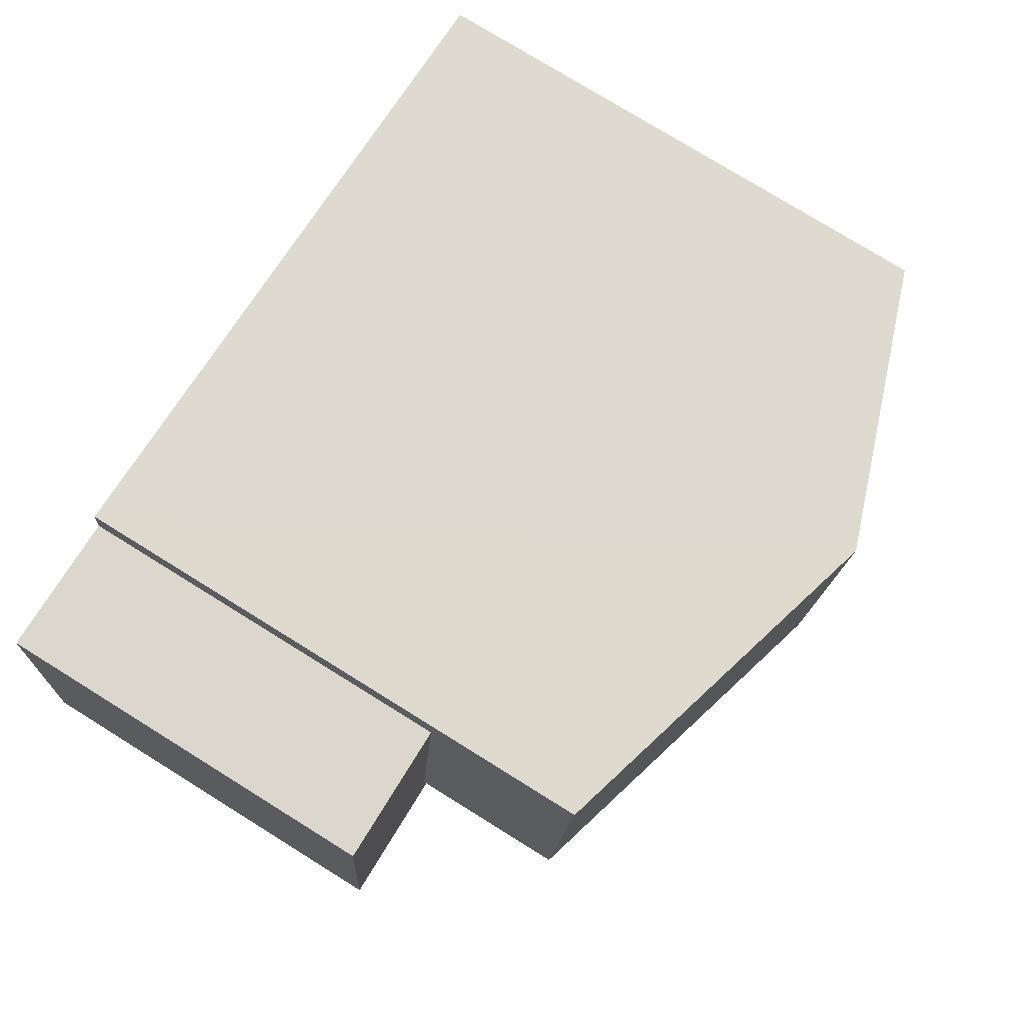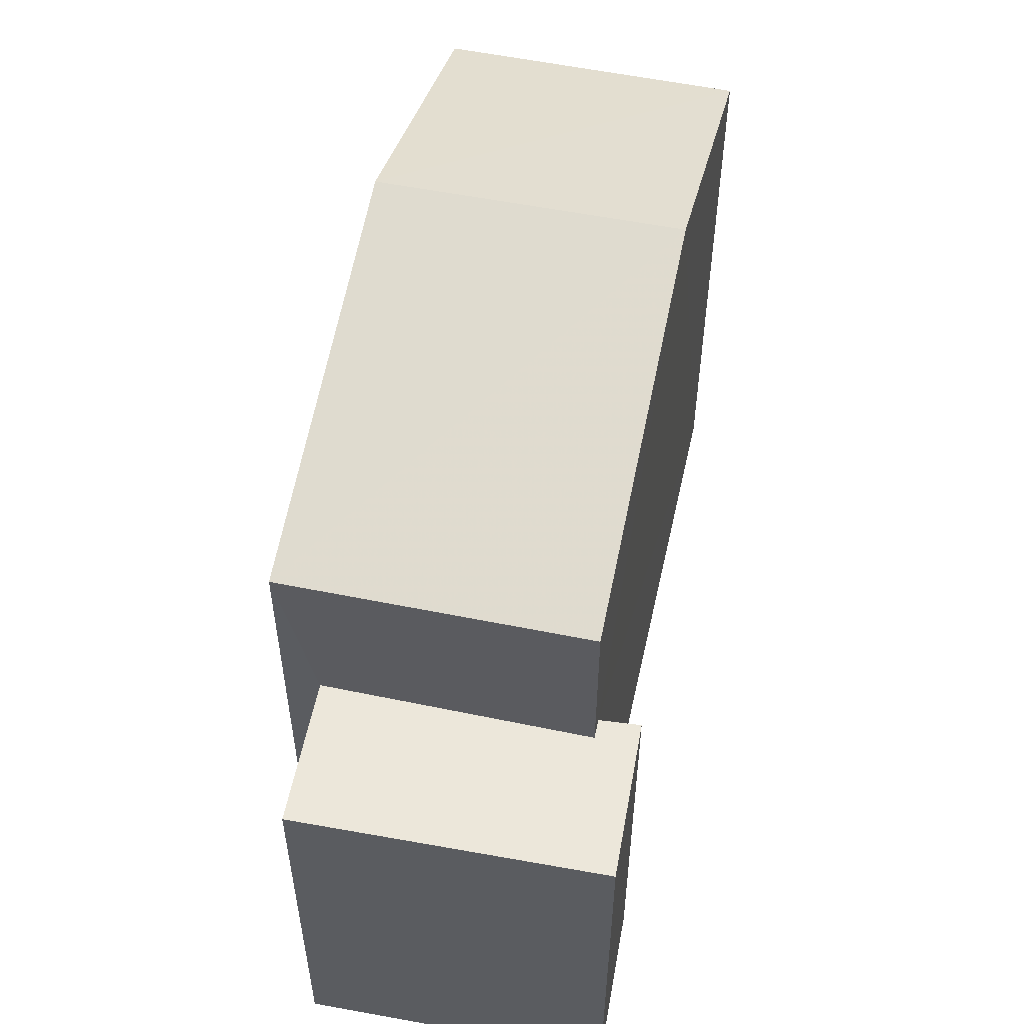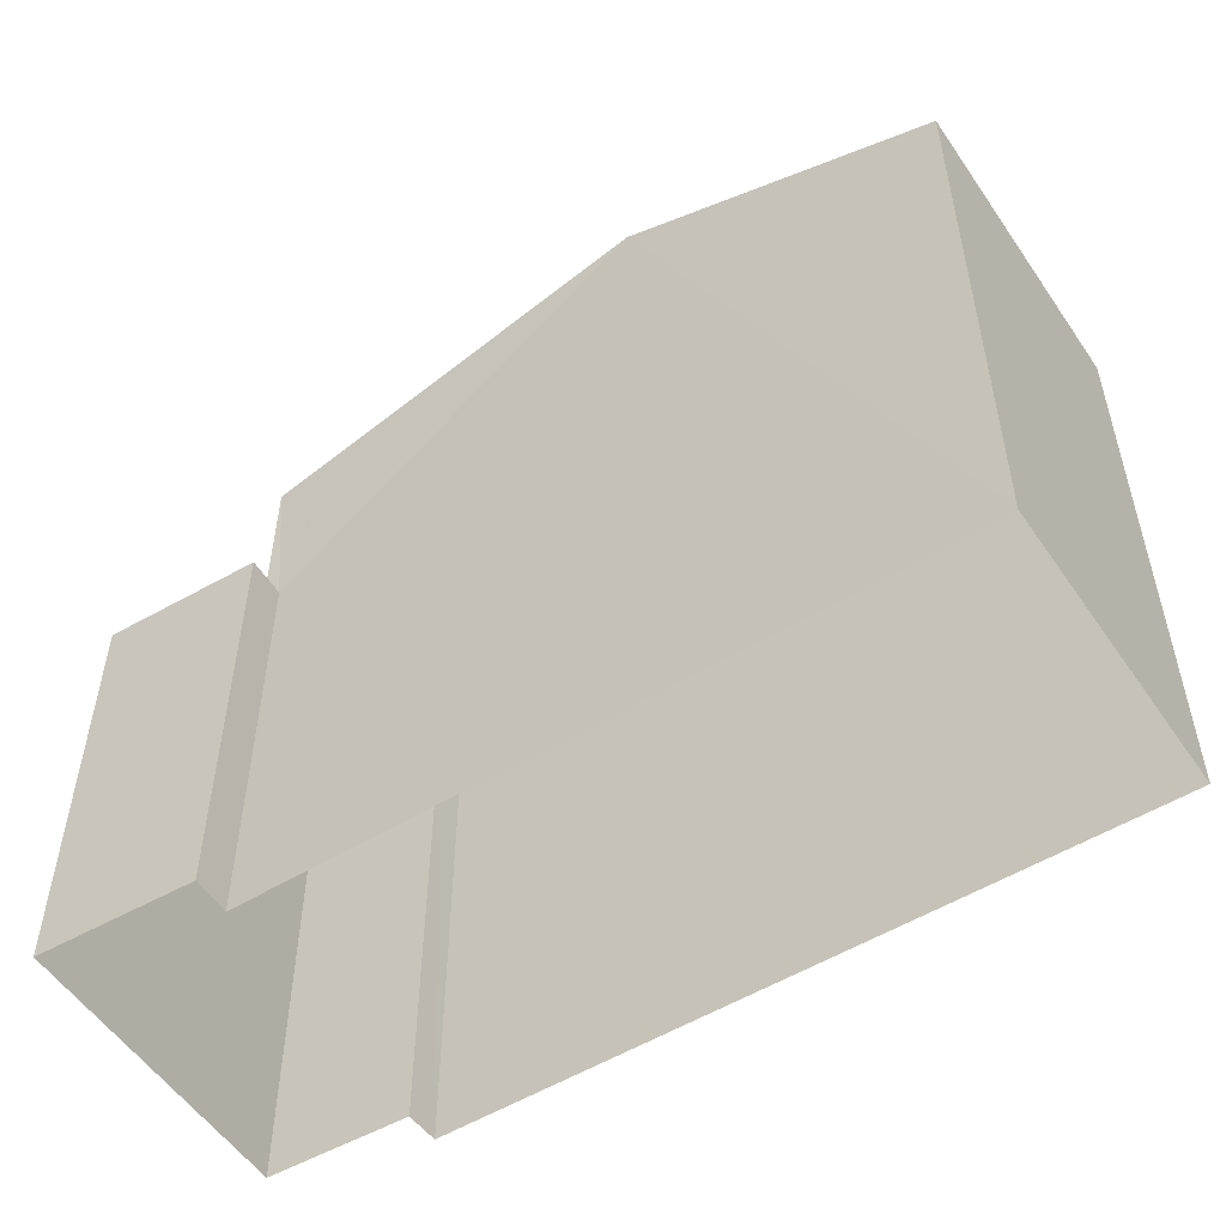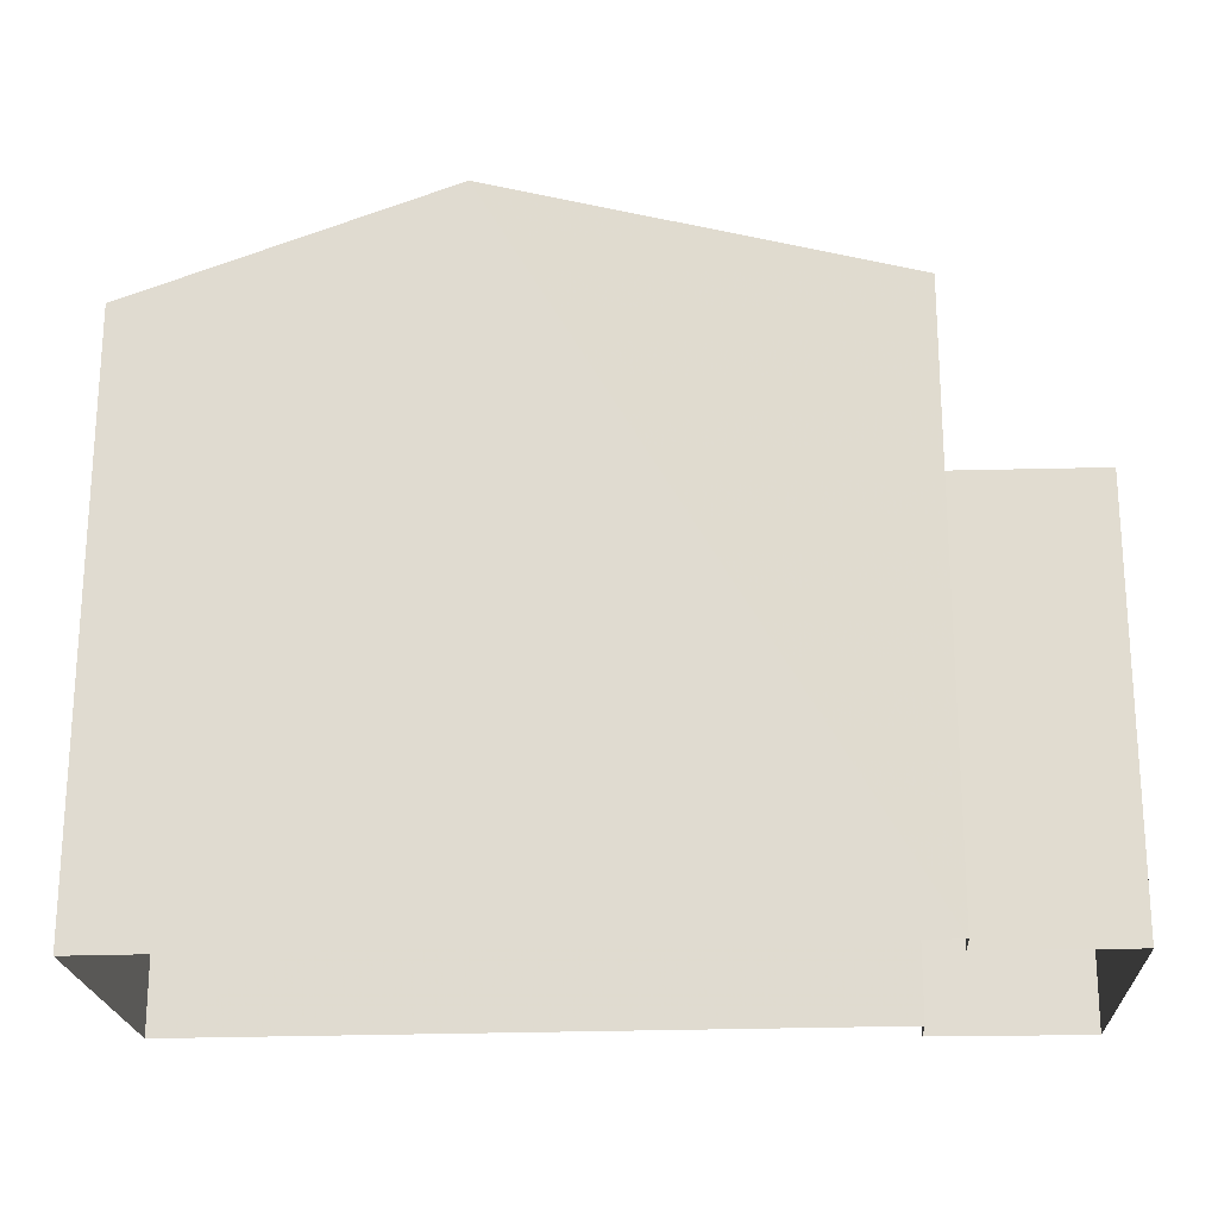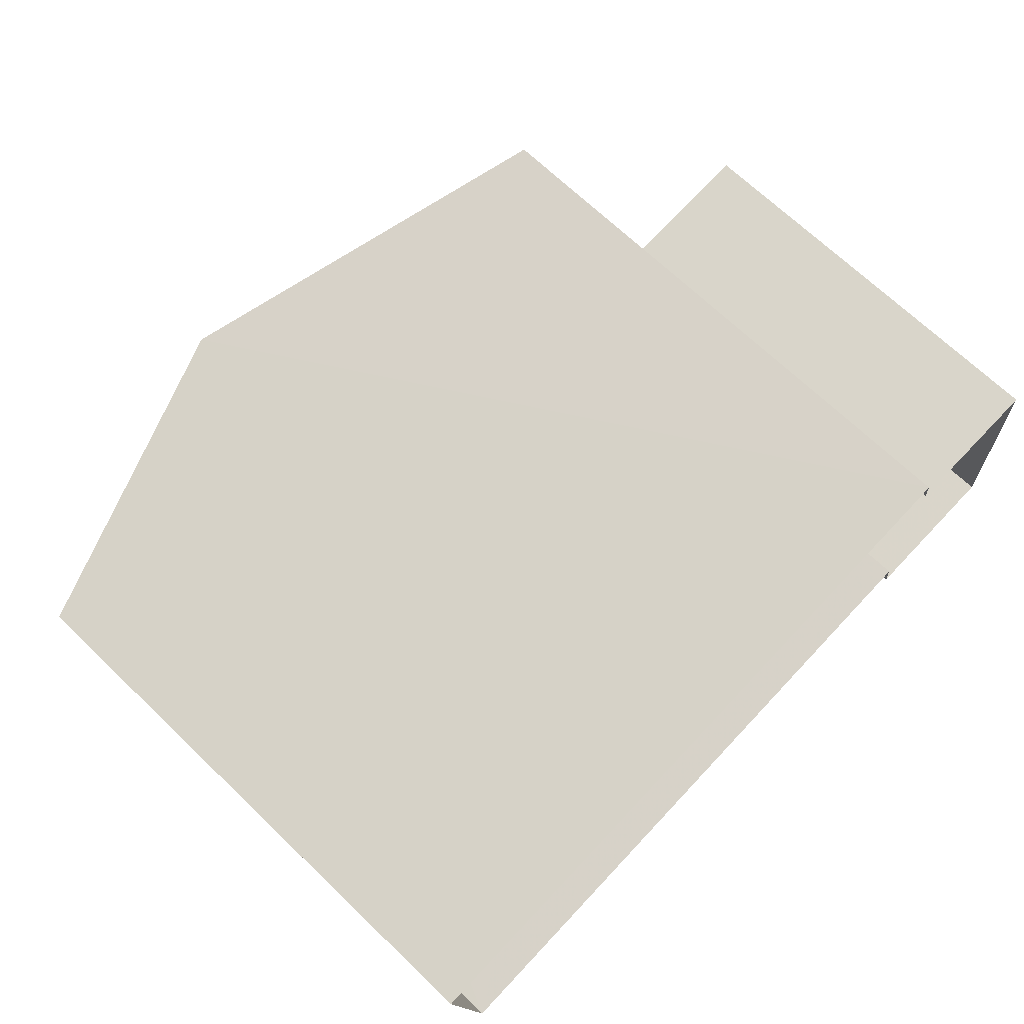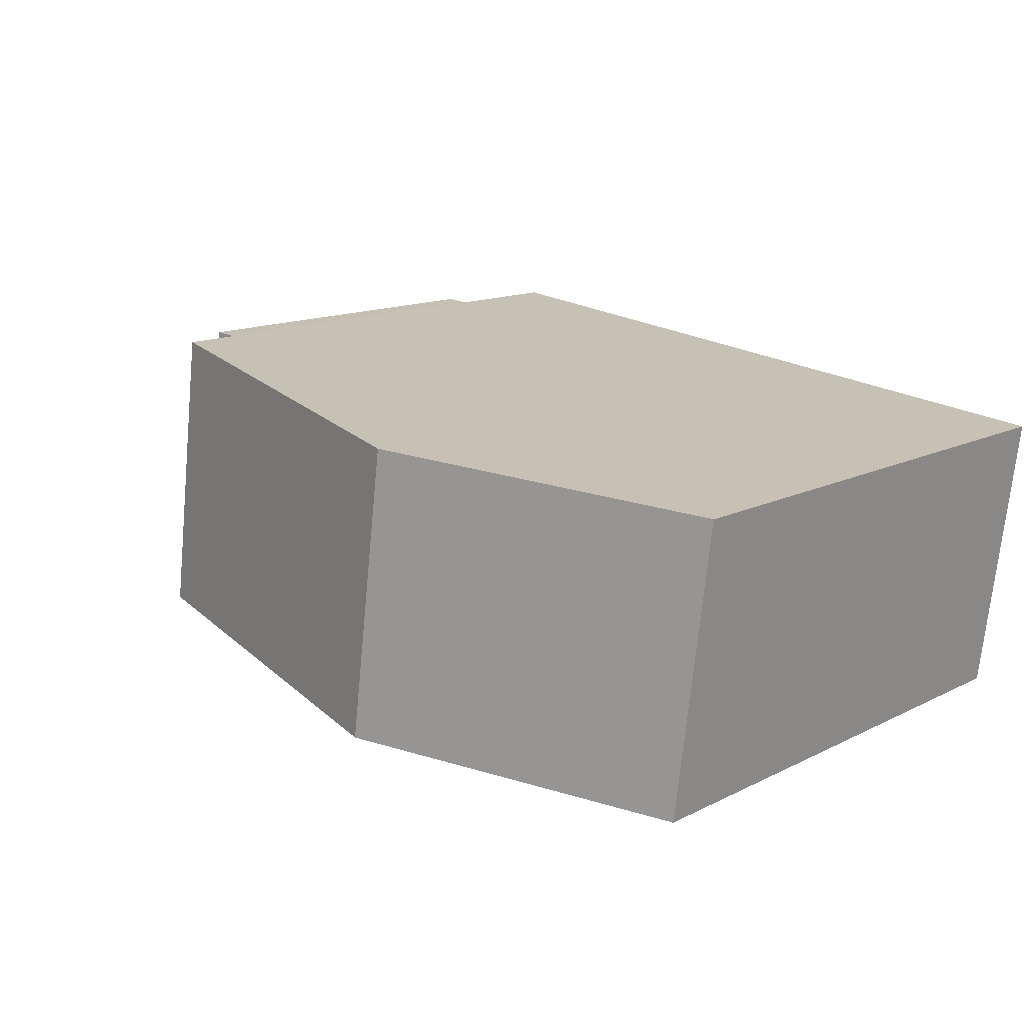
<metadata>
{"format":"obj","ext":"obj","renderer":"f3d","projection":"perspective","resolution":1024,"background":"white","views":[{"elev":77.8,"azim":-58.3,"up":"+Y"},{"elev":53.8,"azim":-84.6,"up":"+Z"},{"elev":-52.4,"azim":26.5,"up":"+Z"},{"elev":-21.7,"azim":177.1,"up":"+Z"},{"elev":69.4,"azim":133.8,"up":"+Y"},{"elev":13.4,"azim":41.1,"up":"+Y"}]}
</metadata>
<code>
v -3.721e+05 -1.054e+05 25.03
v -3.721e+05 -1.054e+05 25.03
v -3.721e+05 -1.054e+05 25.03
v -3.721e+05 -1.054e+05 25.03
v -3.721e+05 -1.054e+05 25.03
v -3.721e+05 -1.054e+05 25.03
v -3.721e+05 -1.054e+05 25.03
v -3.721e+05 -1.054e+05 25.03
v -3.721e+05 -1.054e+05 32.61
v -3.721e+05 -1.054e+05 32.61
v -3.721e+05 -1.054e+05 34.04
v -3.721e+05 -1.054e+05 34.04
v -3.721e+05 -1.054e+05 32.61
v -3.721e+05 -1.054e+05 32.61
v -3.721e+05 -1.054e+05 30.42
v -3.721e+05 -1.054e+05 30.42
v -3.721e+05 -1.054e+05 30.42
v -3.721e+05 -1.054e+05 30.42
v -3.721e+05 -1.054e+05 30.42
v -3.721e+05 -1.054e+05 30.42
f 1 2 3
f 4 1 3
f 5 6 7
f 2 5 3
f 8 3 7
f 3 5 7
f 9 10 11
f 12 9 11
f 13 14 12
f 11 13 12
f 15 16 17
f 17 16 18
f 15 19 16
f 18 16 20
f 5 2 18
f 20 5 18
f 14 7 12
f 7 6 12
f 6 9 12
f 6 20 9
f 9 20 10
f 6 5 20
f 10 20 16
f 3 8 19
f 10 16 19
f 10 19 11
f 8 13 11
f 19 8 11
f 14 8 7
f 14 13 8
f 19 15 4
f 3 19 4
f 17 1 4
f 15 17 4
f 18 2 1
f 17 18 1

</code>
